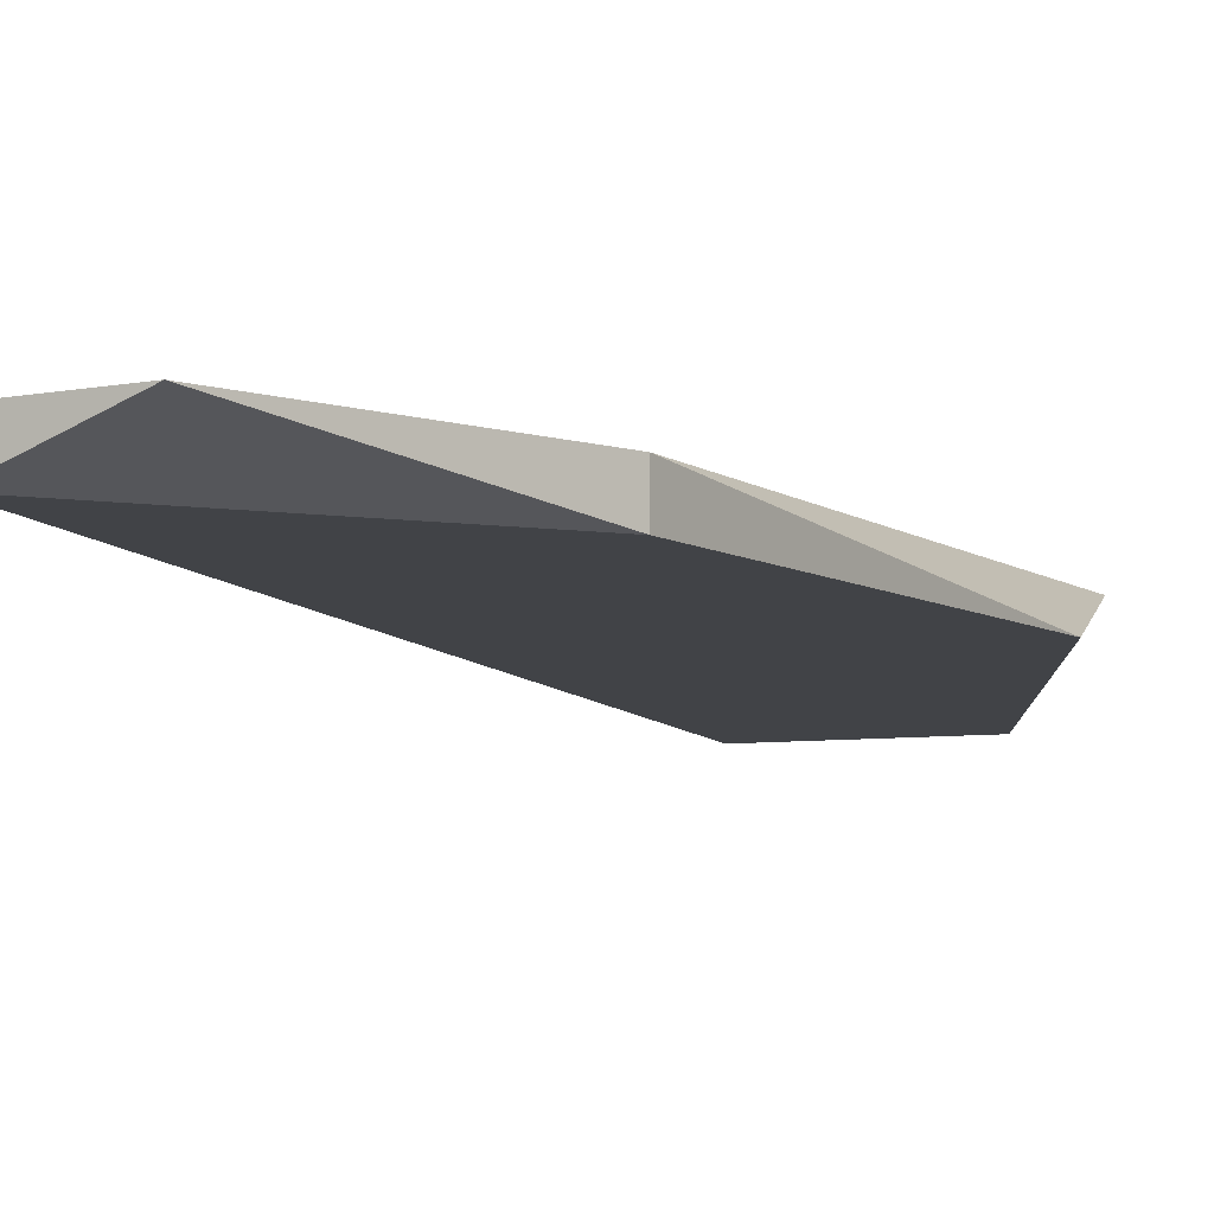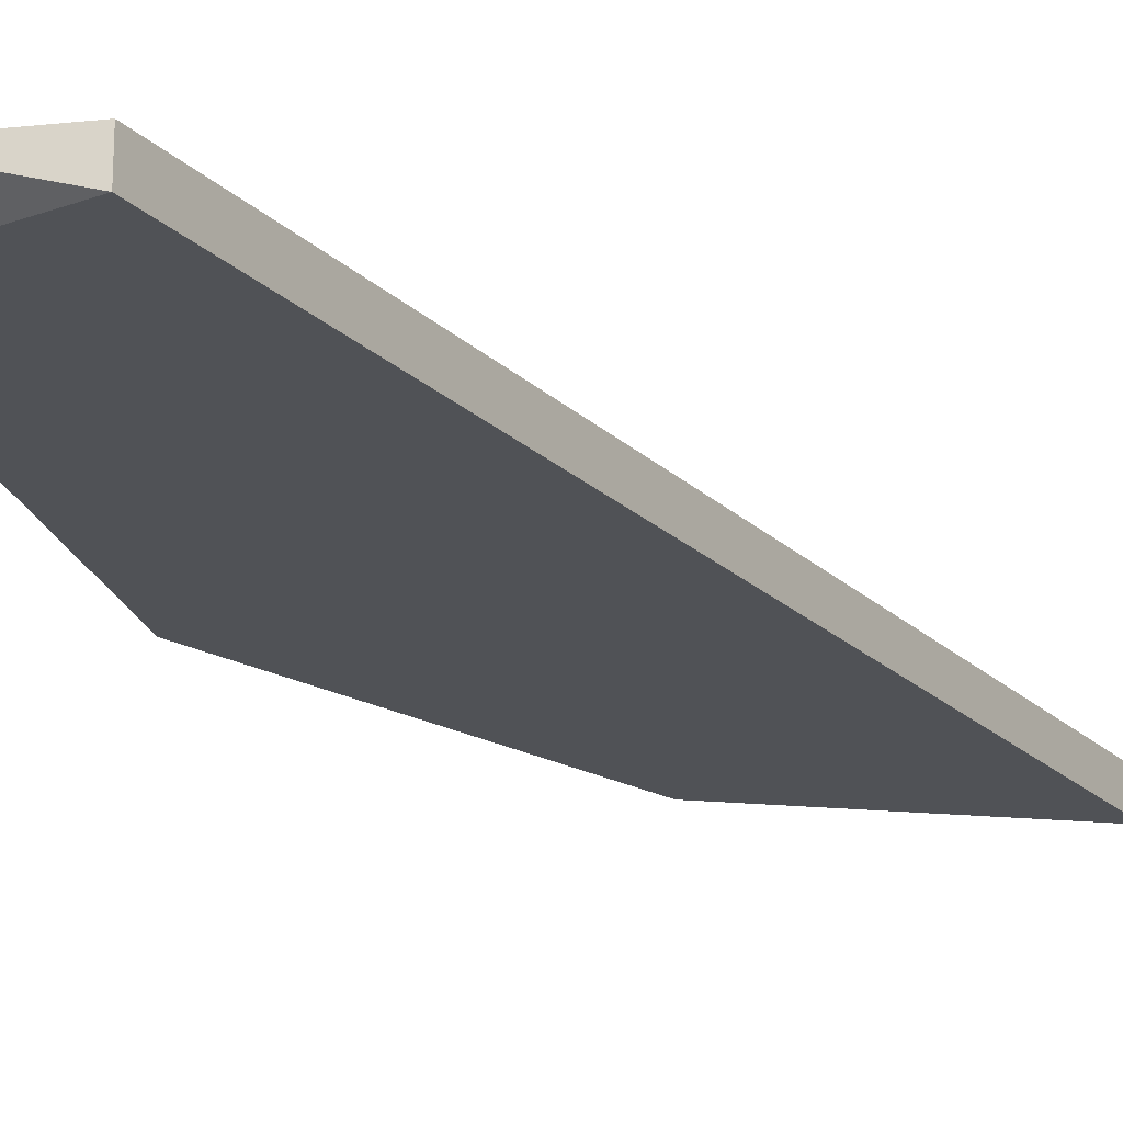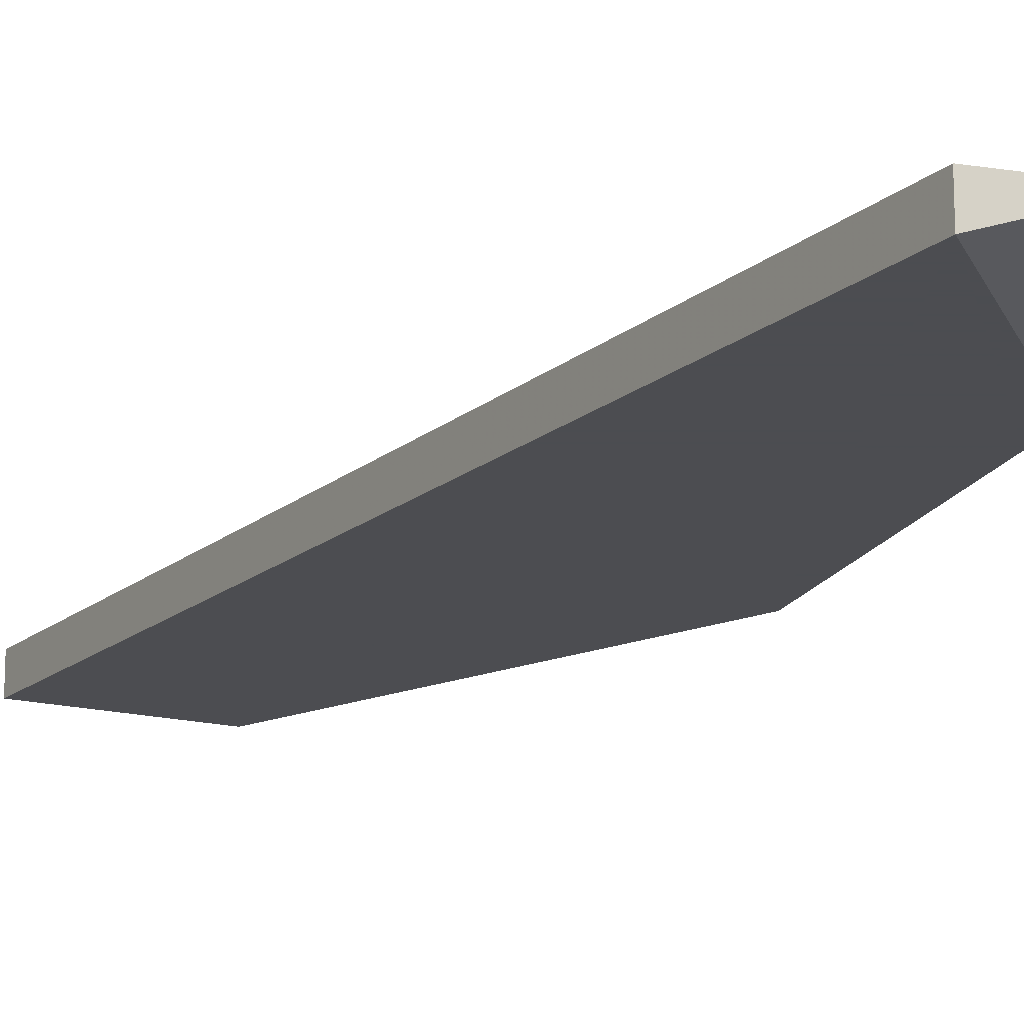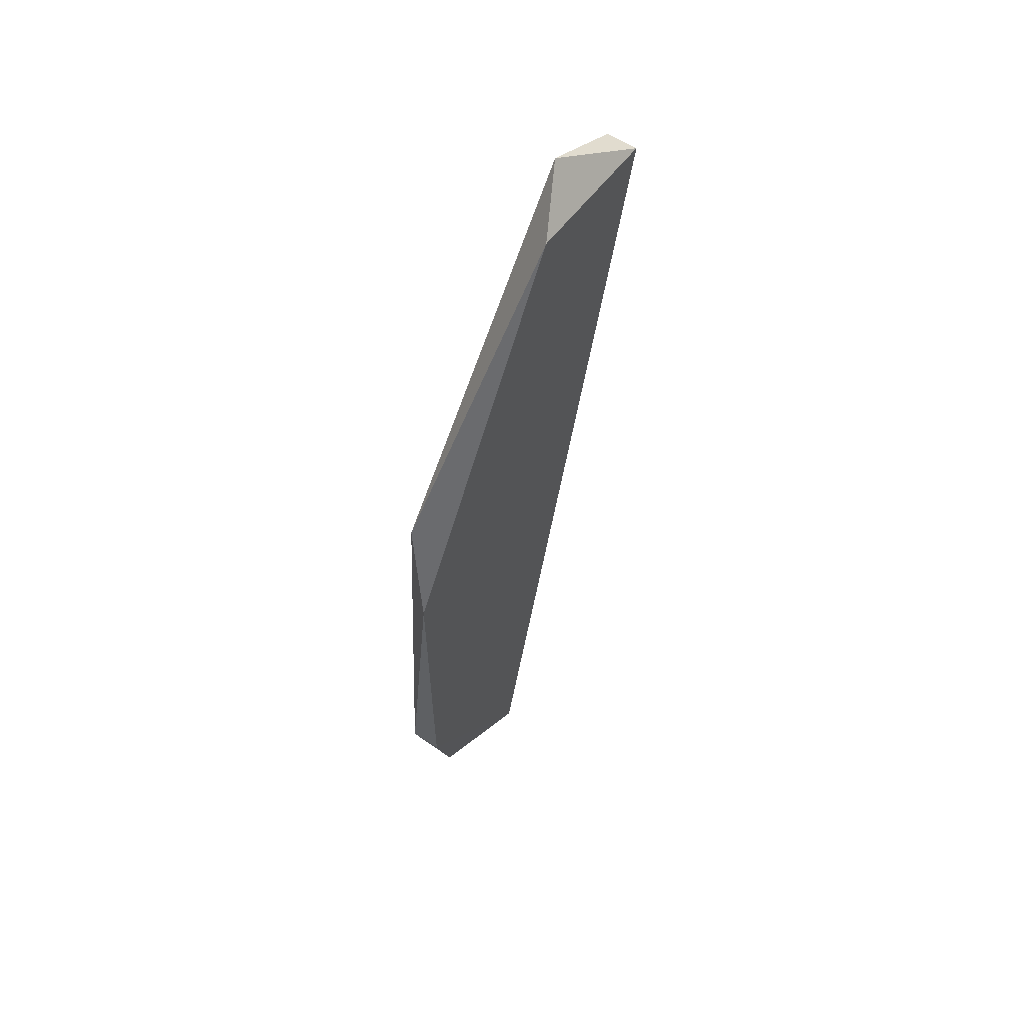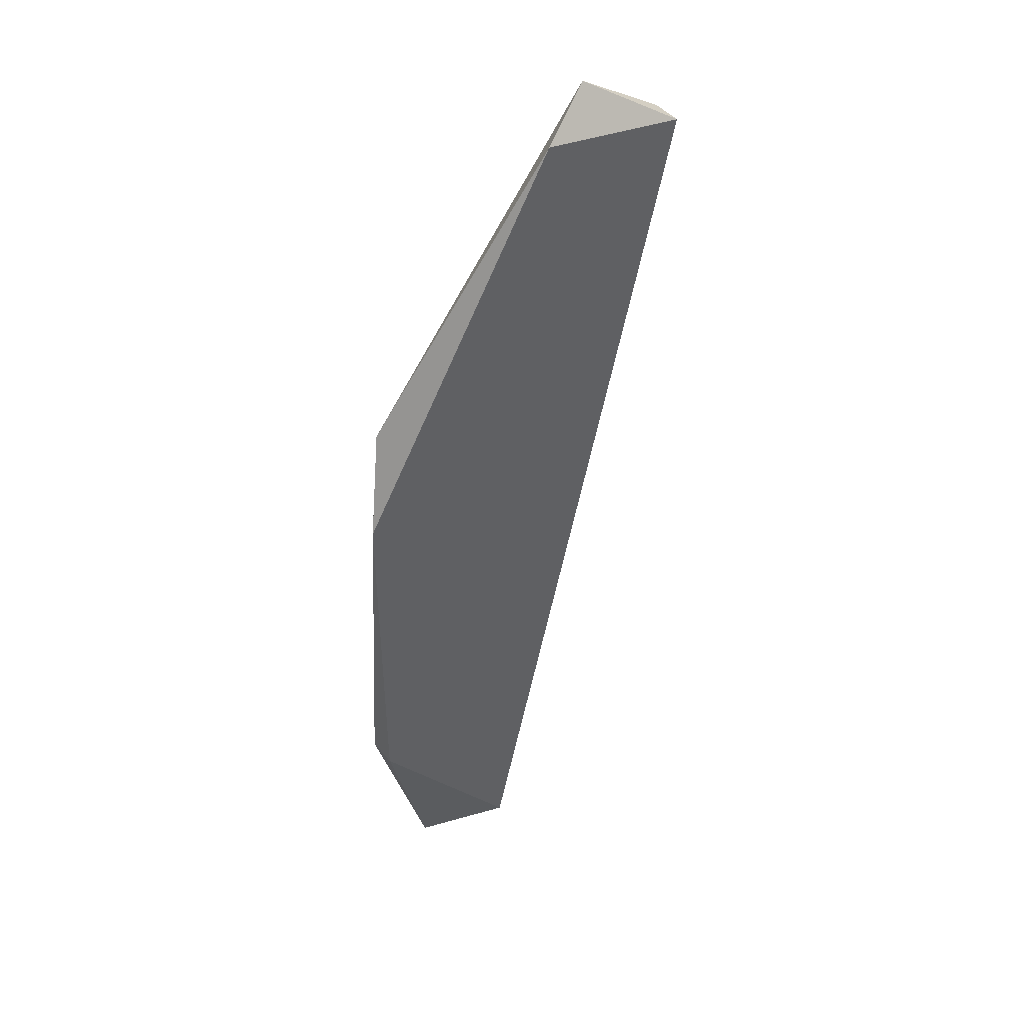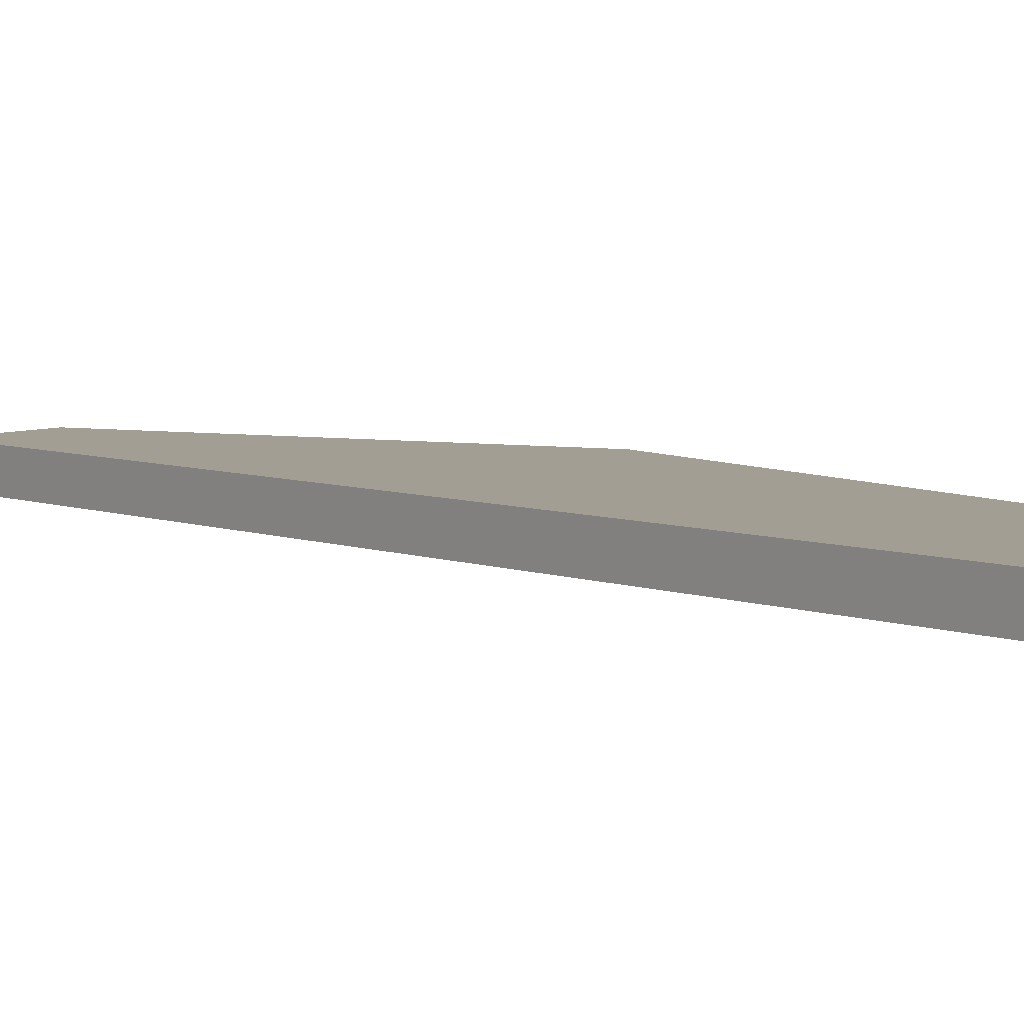
<metadata>
{"format":"obj","ext":"obj","renderer":"f3d","projection":"perspective","resolution":1024,"background":"white","views":[{"elev":-7.2,"azim":31.0,"up":"+Z"},{"elev":-20.6,"azim":-135.6,"up":"+Z"},{"elev":-16.1,"azim":-17.8,"up":"+Z"},{"elev":62.0,"azim":123.0,"up":"+Y"},{"elev":45.1,"azim":143.2,"up":"+Y"},{"elev":5.2,"azim":-23.6,"up":"+Z"}]}
</metadata>
<code>
v 0.005623 -0.01432 0.01346
v 0.002984 0.00205 0.01294
v 0.004039 -0.01432 0.01294
v 0.004039 -0.01432 0.01346
v 0.006151 -0.0027 0.01346
v 0.001927 0.002581 0.01346
v 0.006679 -0.01062 0.01294
v 0.006679 -0.01062 0.01346
v 0.006679 -0.004286 0.01294
v 0.000343 0.001524 0.01294
v 0.000343 0.001524 0.01346
f 3 1 4
f 1 3 7
f 1 11 4
f 5 1 8
f 5 11 1
f 1 7 8
f 5 2 6
f 5 9 2
f 2 10 6
f 9 10 2
f 11 3 4
f 3 9 7
f 3 10 9
f 11 10 3
f 11 5 6
f 9 5 8
f 10 11 6
f 7 9 8

</code>
